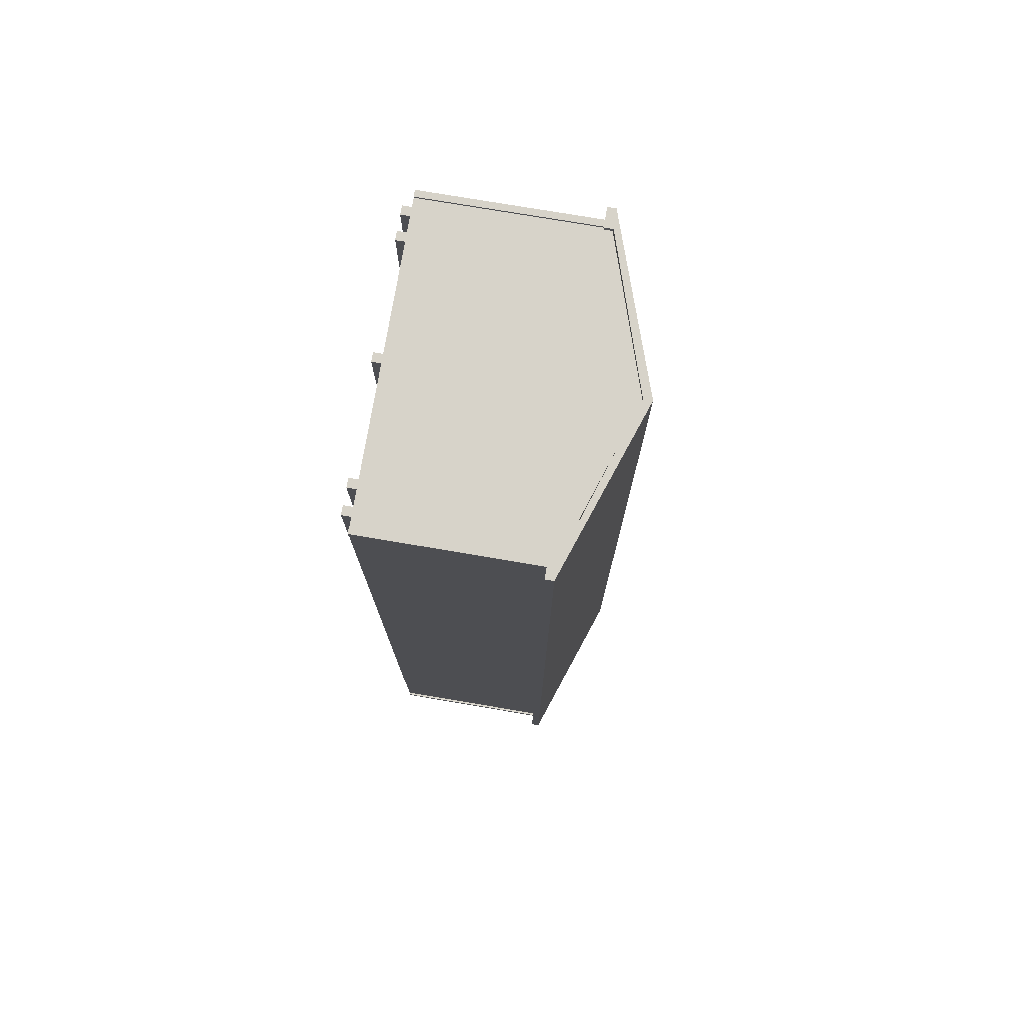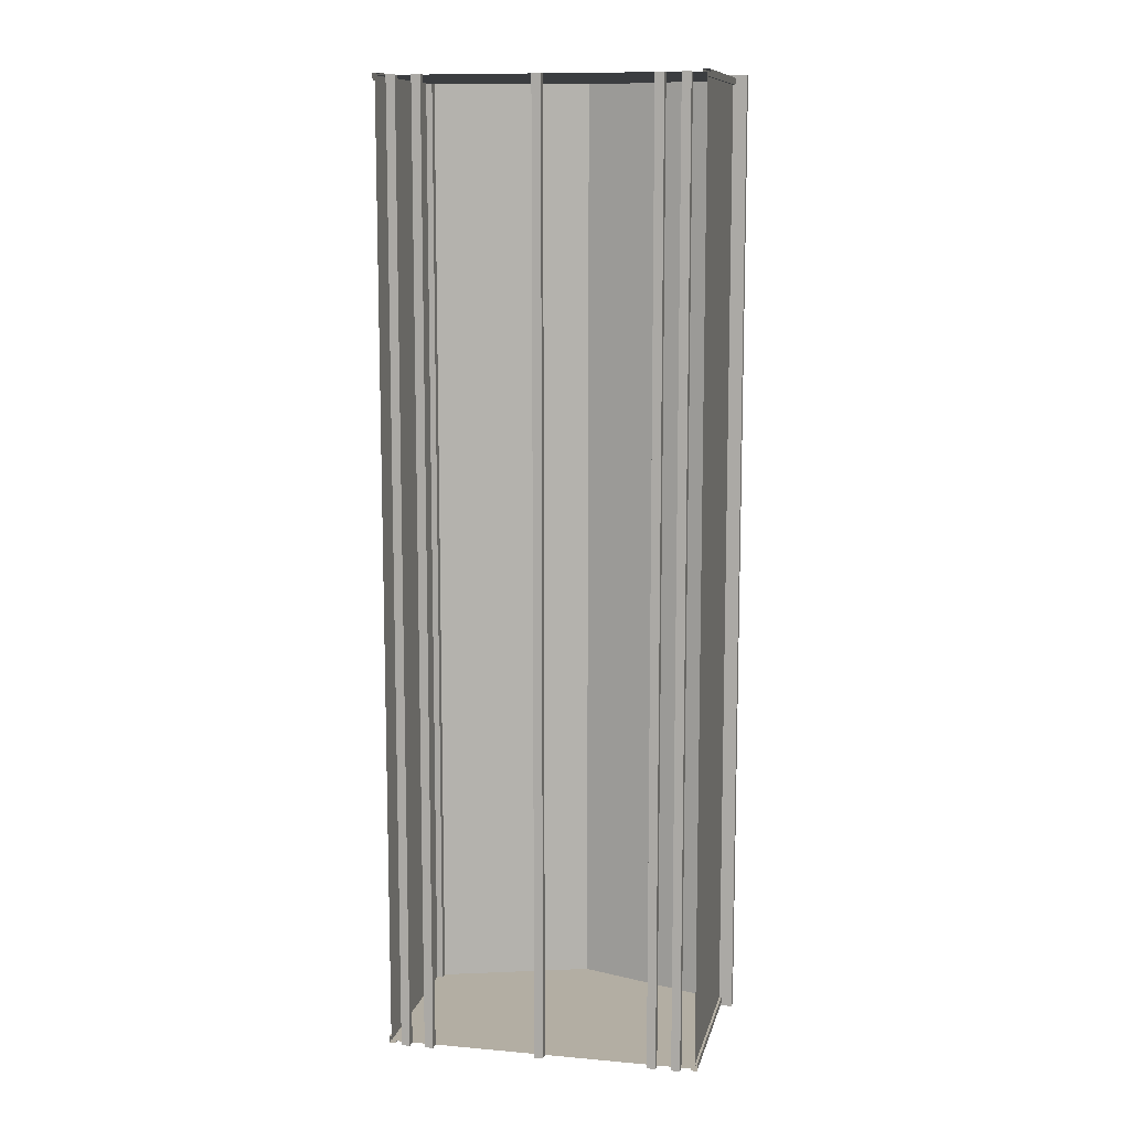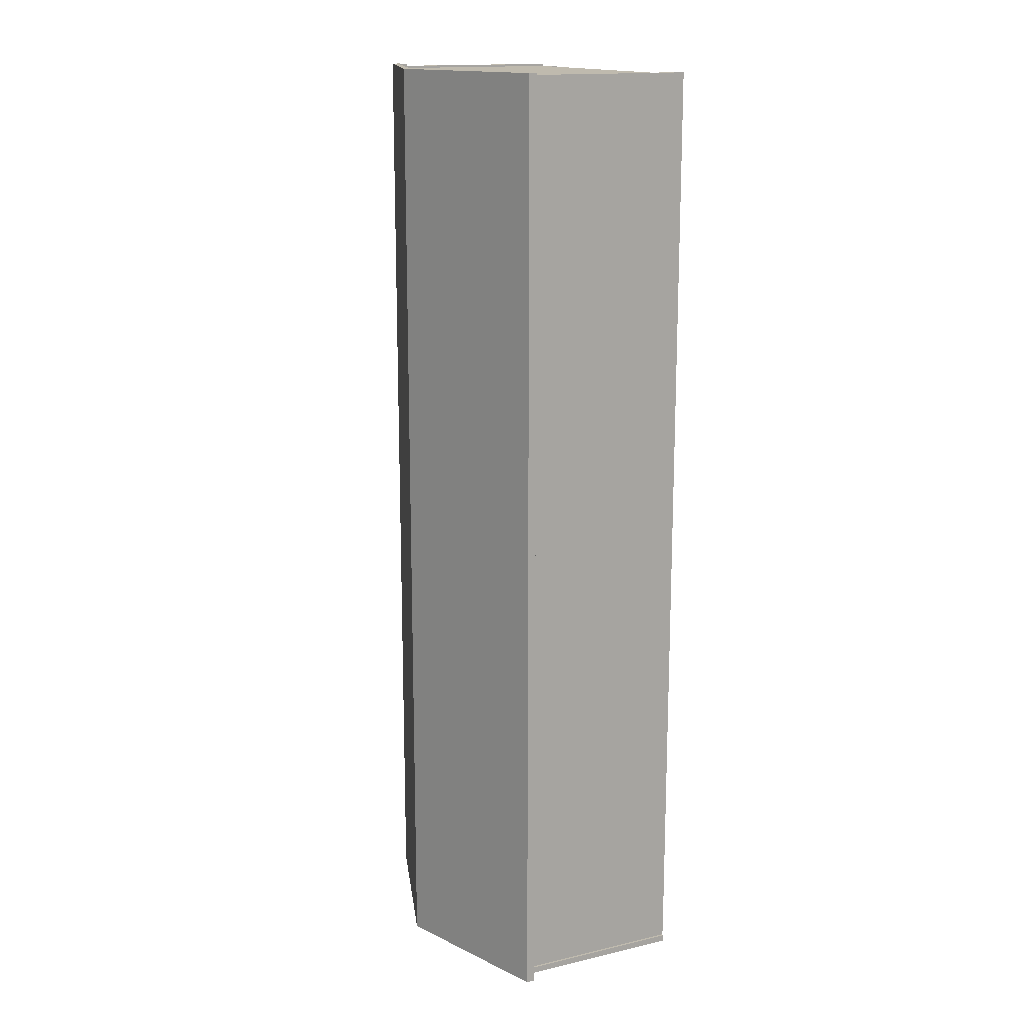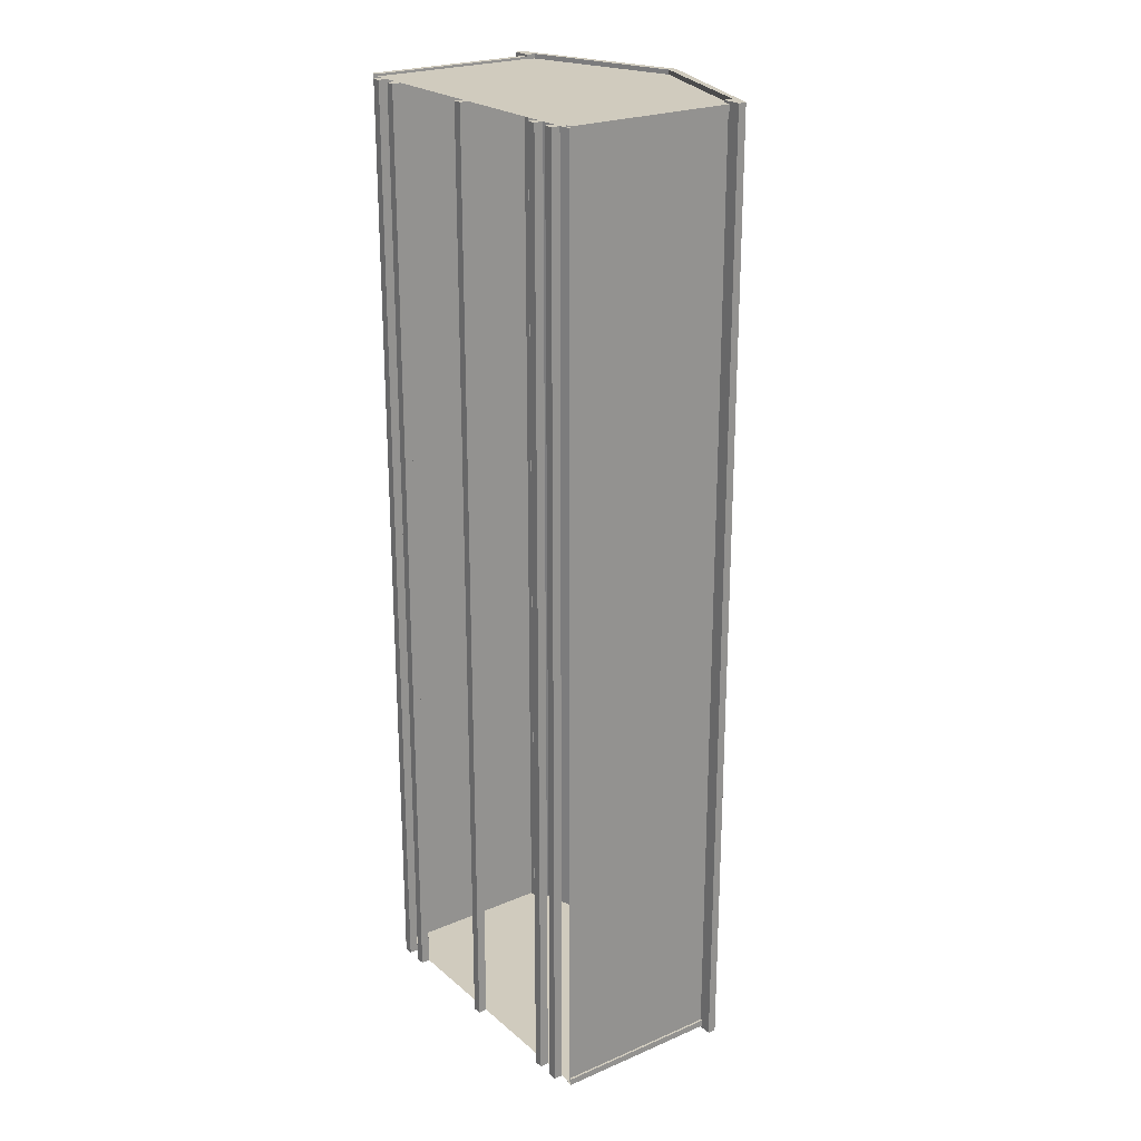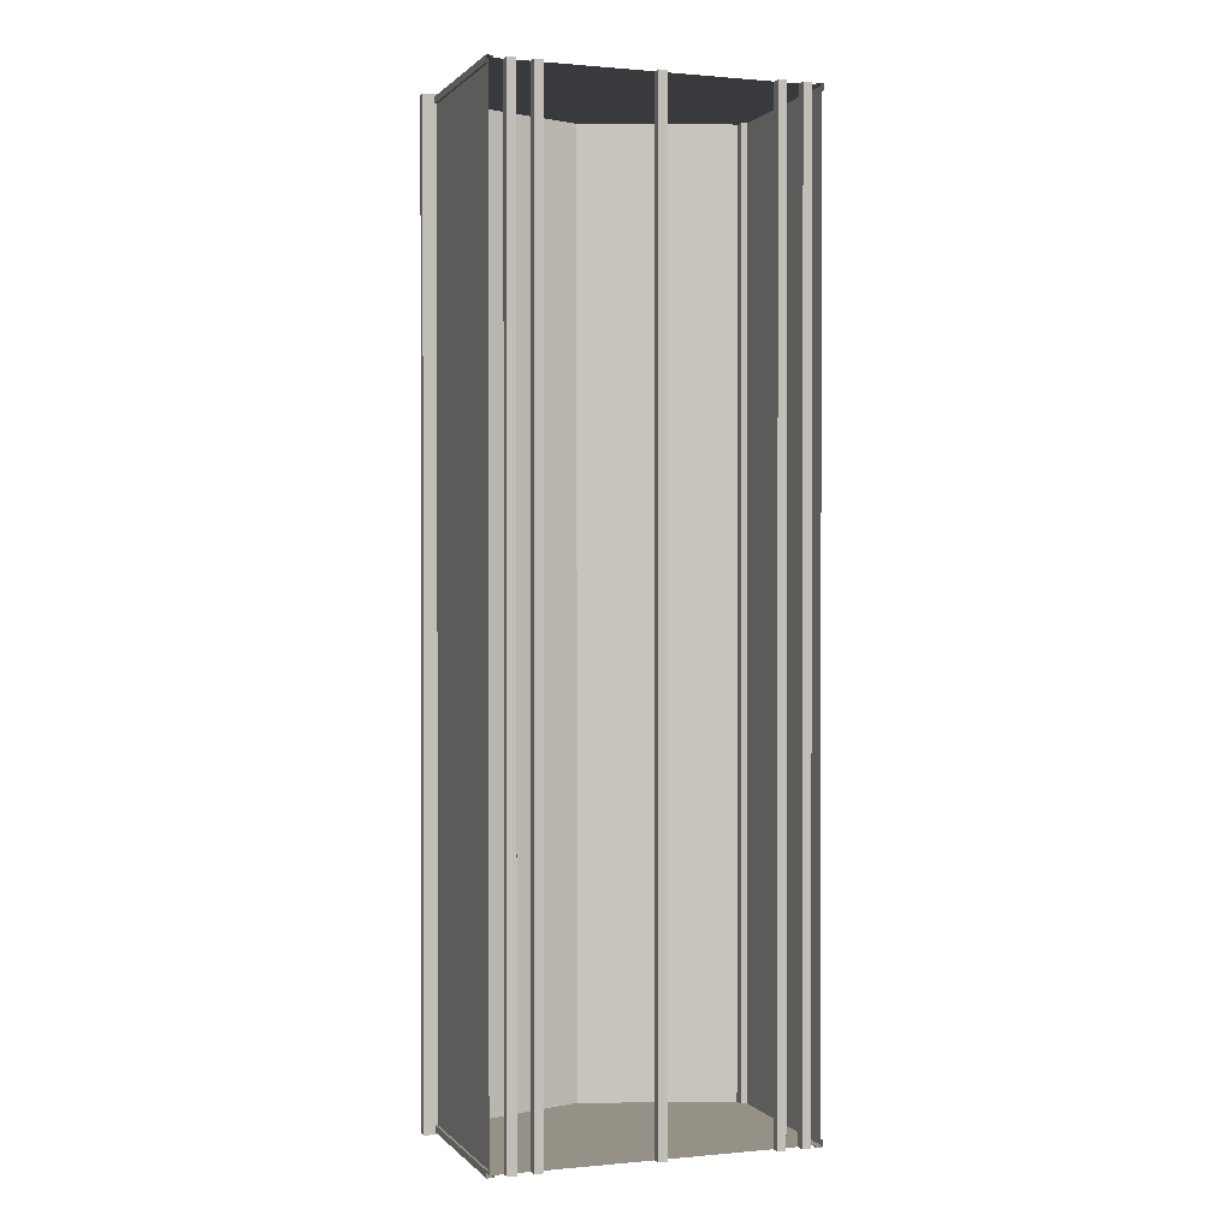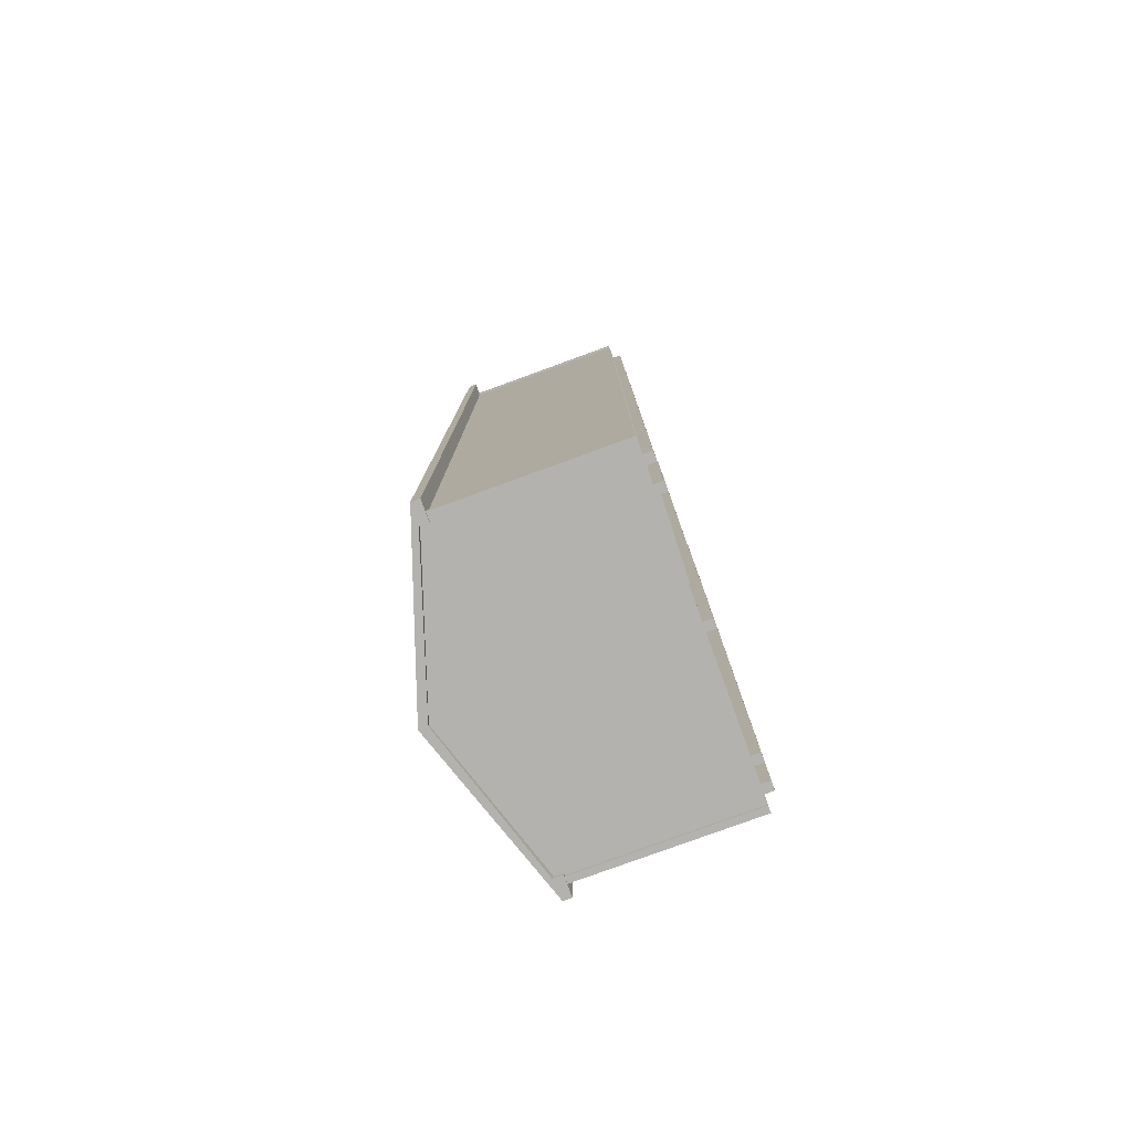
<metadata>
{"format":"obj","ext":"obj","renderer":"f3d","projection":"perspective","resolution":1024,"background":"white","views":[{"elev":76.2,"azim":99.6,"up":"+Z"},{"elev":10.9,"azim":12.4,"up":"+Z"},{"elev":15.5,"azim":-116.1,"up":"+Z"},{"elev":23.3,"azim":54.2,"up":"+Z"},{"elev":0.7,"azim":-19.6,"up":"+Z"},{"elev":-79.7,"azim":-70.0,"up":"+Z"}]}
</metadata>
<code>
o A-frame_12x36.obj
g default
v -1.79 0.1016 -6.096
v 1.79 0.1016 -6.096
v 1.79 2.122 -6.096
v -1.79 2.122 -6.096
v -1.79 0.1016 4.877
v -1.79 2.122 4.877
v 1.79 2.122 4.877
v 1.79 0.1016 4.877
v 1.945 2.052 -6.147
v 1.945 2.147 -6.147
v -1.548e-08 2.812 -6.147
v -1.945 2.147 -6.147
v -1.945 2.052 -6.147
v -1.72 2.052 -6.147
v -1.72 2.152 -6.147
v -1.548e-08 2.712 -6.147
v 1.715 2.162 -6.147
v 1.715 2.052 -6.147
v 1.945 2.052 4.928
v 1.715 2.052 4.928
v 1.715 2.162 4.928
v -1.548e-08 2.712 4.928
v -1.72 2.152 4.928
v -1.72 2.052 4.928
v -1.945 2.052 4.928
v -1.945 2.147 4.928
v -1.548e-08 2.812 4.928
v 1.945 2.147 4.928
v -1.815 0.1016 -6.045
v -1.739 0.1016 -6.121
v -1.815 0.1016 -6.121
v -1.815 2.122 -6.045
v -1.815 2.122 -6.121
v -1.739 2.122 -6.121
v 1.815 0.1016 -6.045
v 1.739 0.1016 -6.121
v 1.815 0.1016 -6.121
v 1.815 2.122 -6.045
v 1.815 2.122 -6.121
v 1.739 2.122 -6.121
v -1.815 0.1016 4.826
v -1.739 0.1016 4.902
v -1.815 0.1016 4.902
v -1.815 2.122 4.826
v -1.815 2.122 4.902
v -1.739 2.122 4.902
v 1.815 0.1016 4.826
v 1.739 0.1016 4.902
v 1.815 0.1016 4.902
v 1.815 2.122 4.826
v 1.815 2.122 4.902
v 1.739 2.122 4.902
v -1.79 0.1016 -6.045
v -1.79 2.122 -6.045
v -1.79 2.122 4.826
v -1.79 0.1016 4.826
v -1.739 2.122 -6.096
v -1.739 0.1016 -6.096
v 1.739 0.1016 -6.096
v 1.739 2.122 -6.096
v 1.79 2.122 -6.045
v 1.79 0.1016 -6.045
v 1.79 0.1016 4.826
v 1.79 2.122 4.826
v -1.739 2.122 4.877
v -1.739 0.1016 4.877
v 1.739 0.1016 4.877
v 1.739 2.122 4.877
v -1.637 0.1016 4.877
v -1.637 0.1016 -6.096
v -1.535 0.1016 -6.096
v -1.535 0.1016 4.877
v -1.637 0 4.877
v -1.535 0 4.877
v -1.535 0 -6.096
v -1.637 0 -6.096
v -1.357 0.1016 4.877
v -1.357 0.1016 -6.096
v -1.255 0.1016 -6.096
v -1.255 0.1016 4.877
v -1.357 0 4.877
v -1.255 0 4.877
v -1.255 0 -6.096
v -1.357 0 -6.096
v 1.637 0.1016 4.877
v 1.637 0.1016 -6.096
v 1.535 0.1016 -6.096
v 1.535 0.1016 4.877
v 1.637 0 4.877
v 1.535 0 4.877
v 1.535 0 -6.096
v 1.637 0 -6.096
v 1.357 0.1016 4.877
v 1.357 0.1016 -6.096
v 1.255 0.1016 -6.096
v 1.255 0.1016 4.877
v 1.357 0 4.877
v 1.255 0 4.877
v 1.255 0 -6.096
v 1.357 0 -6.096
v -0.0508 0.1016 4.877
v -0.0508 0.1016 -6.096
v 0.0508 0.1016 -6.096
v 0.0508 0.1016 4.877
v -0.0508 0 4.877
v 0.0508 0 4.877
v 0.0508 0 -6.096
v -0.0508 0 -6.096
v -1.637 0.1016 -6.096
v -1.535 0.1016 -6.096
v -1.535 0 -6.096
v -1.637 0 -6.096
v -1.357 0.1016 -6.096
v -1.255 0.1016 -6.096
v -1.255 0 -6.096
v -1.357 0 -6.096
v 1.637 0.1016 -6.096
v 1.535 0.1016 -6.096
v 1.535 0 -6.096
v 1.637 0 -6.096
v 1.357 0.1016 -6.096
v 1.255 0.1016 -6.096
v 1.255 0 -6.096
v 1.357 0 -6.096
v -0.0508 0.1016 -6.096
v 0.0508 0.1016 -6.096
v 0.0508 0 -6.096
v -0.0508 0 -6.096
v -1.637 0.1016 4.877
v -1.535 0.1016 4.877
v -1.637 0 4.877
v -1.535 0 4.877
v -1.357 0.1016 4.877
v -1.255 0.1016 4.877
v -1.357 0 4.877
v -1.255 0 4.877
v 1.637 0.1016 4.877
v 1.535 0.1016 4.877
v 1.637 0 4.877
v 1.535 0 4.877
v 1.357 0.1016 4.877
v 1.255 0.1016 4.877
v 1.357 0 4.877
v 1.255 0 4.877
v -0.0508 0.1016 4.877
v 0.0508 0.1016 4.877
v -0.0508 0 4.877
v 0.0508 0 4.877
v -1.79 0.1016 4.877
v -1.79 2.122 4.877
v 1.79 2.122 4.877
v 1.79 0.1016 4.877
v 1.945 2.052 4.928
v 1.715 2.052 4.928
v 1.715 2.162 4.928
v -1.548e-08 2.712 4.928
v -1.72 2.152 4.928
v -1.72 2.052 4.928
v -1.945 2.052 4.928
v -1.945 2.147 4.928
v -1.548e-08 2.812 4.928
v 1.945 2.147 4.928
v -1.548e-08 2.712 4.877
v -5.801e-10 0.1016 4.877
v -1.79 0.1016 -6.096
v 1.79 0.1016 -6.096
v 1.79 2.122 -6.096
v -1.79 2.122 -6.096
v 1.945 2.052 -6.147
v 1.945 2.147 -6.147
v -1.548e-08 2.812 -6.147
v -1.945 2.147 -6.147
v -1.945 2.052 -6.147
v -1.72 2.052 -6.147
v -1.72 2.152 -6.147
v -1.548e-08 2.712 -6.147
v 1.715 2.162 -6.147
v 1.715 2.052 -6.147
v -1.548e-08 2.712 -6.096
v -5.801e-10 0.1016 -6.096
v 1.945 2.147 -6.147
v -1.548e-08 2.812 -6.147
v -1.548e-08 2.812 4.928
v 1.945 2.147 4.928
g Shed
f 6 4 5
f 4 1 5
f 2 7 8
f 3 7 2
g Floor
f 109 110 111
f 112 109 111
f 113 114 115
f 116 113 115
f 118 120 119
f 118 117 120
f 122 124 123
f 122 121 124
f 125 126 127
f 125 127 128
f 69 70 76
f 69 76 73
f 71 70 69
f 71 69 72
f 71 72 74
f 75 71 74
f 73 75 74
f 76 75 73
f 77 78 84
f 77 84 81
f 79 78 77
f 79 77 80
f 79 80 82
f 83 79 82
f 81 83 82
f 84 83 81
f 101 102 108
f 101 108 105
f 103 102 101
f 104 103 101
f 103 104 106
f 107 103 106
f 107 106 105
f 108 107 105
f 96 99 98
f 96 95 99
f 93 95 96
f 94 95 93
f 100 94 97
f 94 93 97
f 99 100 97
f 99 97 98
f 88 91 90
f 88 87 91
f 86 87 88
f 85 86 88
f 92 86 89
f 86 85 89
f 92 89 90
f 91 92 90
f 130 129 131
f 130 131 132
f 134 133 135
f 134 135 136
f 139 137 140
f 137 138 140
f 143 141 144
f 141 142 144
f 146 145 147
f 148 146 147
g Shed
f 150 149 164
f 163 150 164
f 152 151 164
f 151 163 164
g Sides
f 157 160 158
f 160 159 158
f 157 161 160
f 156 161 157
f 161 155 162
f 161 156 155
f 153 162 154
f 162 155 154
g Shed
f 179 167 180
f 167 166 180
f 168 179 180
f 165 168 180
g Sides
f 170 169 178
f 177 170 178
f 176 171 177
f 177 171 170
f 171 176 175
f 171 175 172
f 173 172 174
f 172 175 174
g Trim
f 34 57 58
f 30 34 58
f 31 34 30
f 33 34 31
f 33 31 29
f 32 33 29
f 32 29 53
f 54 32 53
f 41 44 56
f 44 55 56
f 45 41 43
f 45 44 41
f 46 43 42
f 46 45 43
f 66 65 42
f 65 46 42
f 52 68 67
f 52 67 48
f 49 52 48
f 51 52 49
f 47 51 49
f 50 51 47
f 50 47 63
f 64 50 63
f 35 38 62
f 38 61 62
f 37 39 35
f 39 38 35
f 40 37 36
f 40 39 37
f 60 36 59
f 60 40 36
g Sides
f 10 28 9
f 9 28 19
f 18 9 19
f 18 19 20
f 17 18 20
f 21 17 20
g Shed
f 16 17 21
f 22 16 21
f 16 22 15
f 15 22 23
g Sides
f 15 23 14
f 14 23 24
f 13 14 24
f 25 13 24
f 12 13 25
f 26 12 25
g Roof
f 11 12 26
f 27 11 26
f 182 183 181
f 181 183 184

</code>
